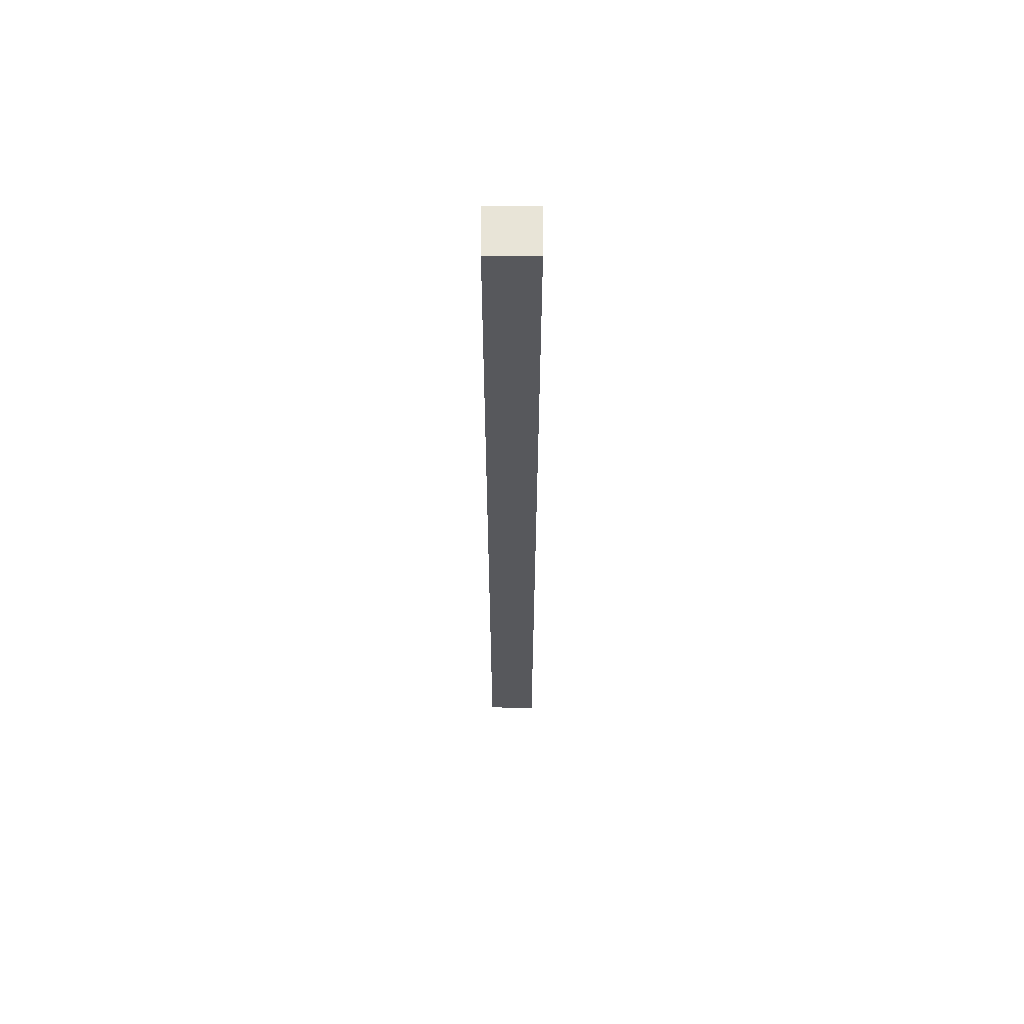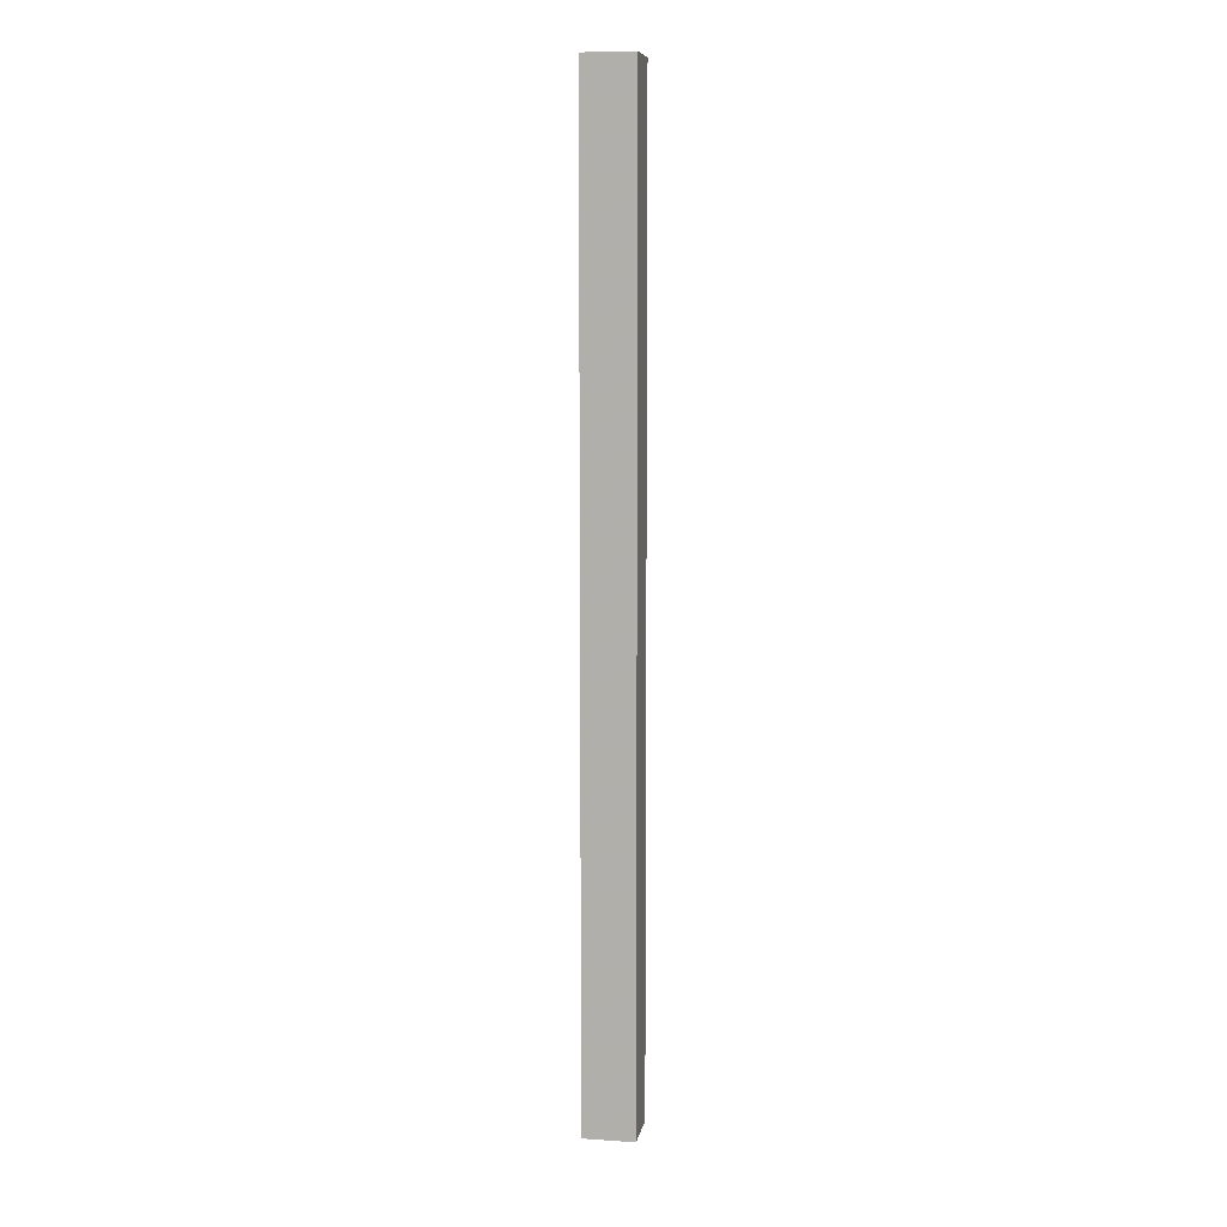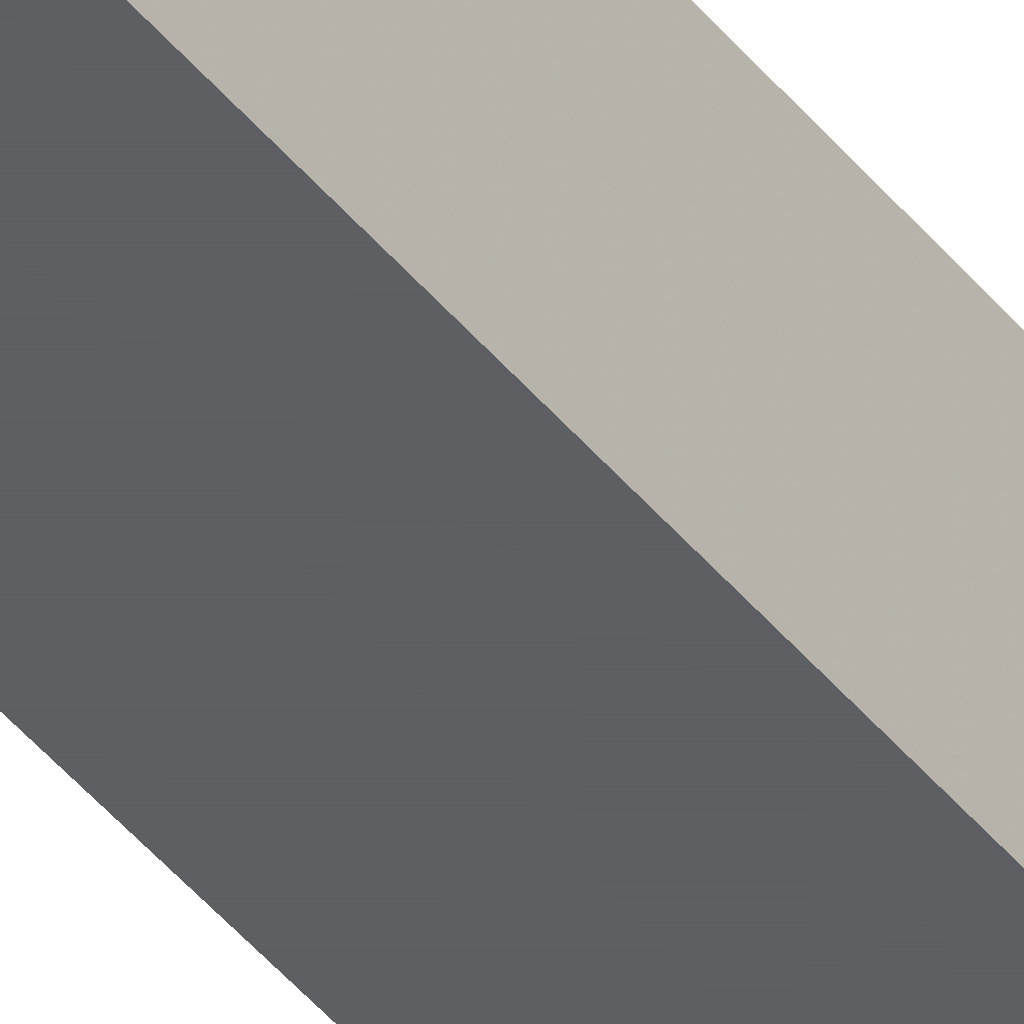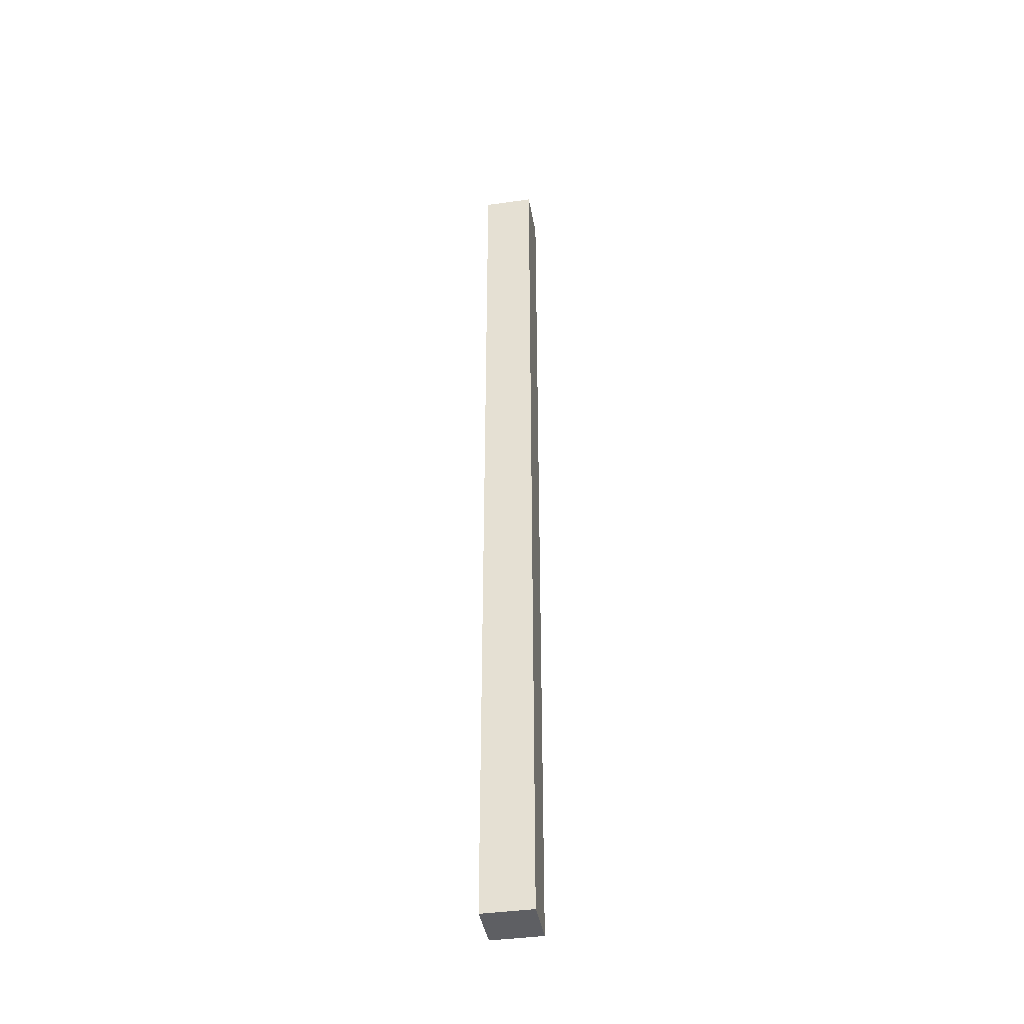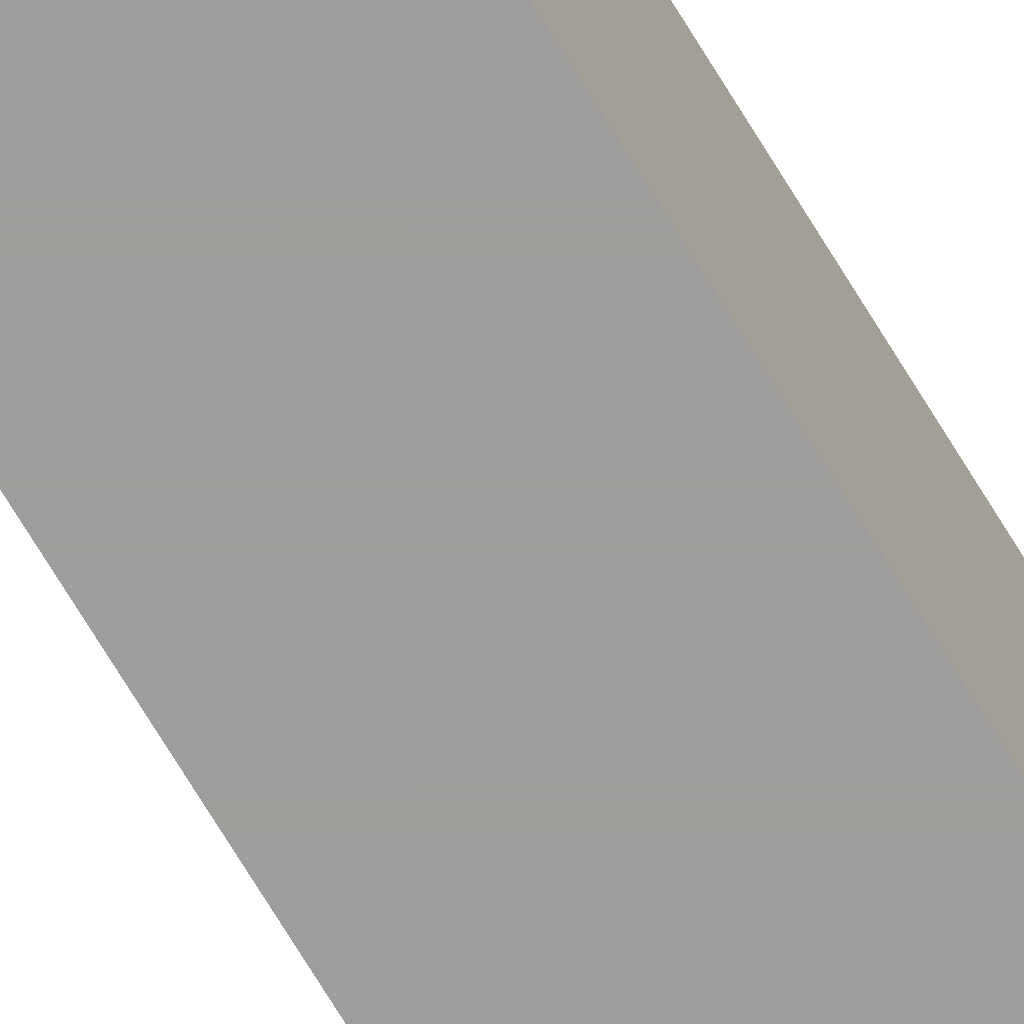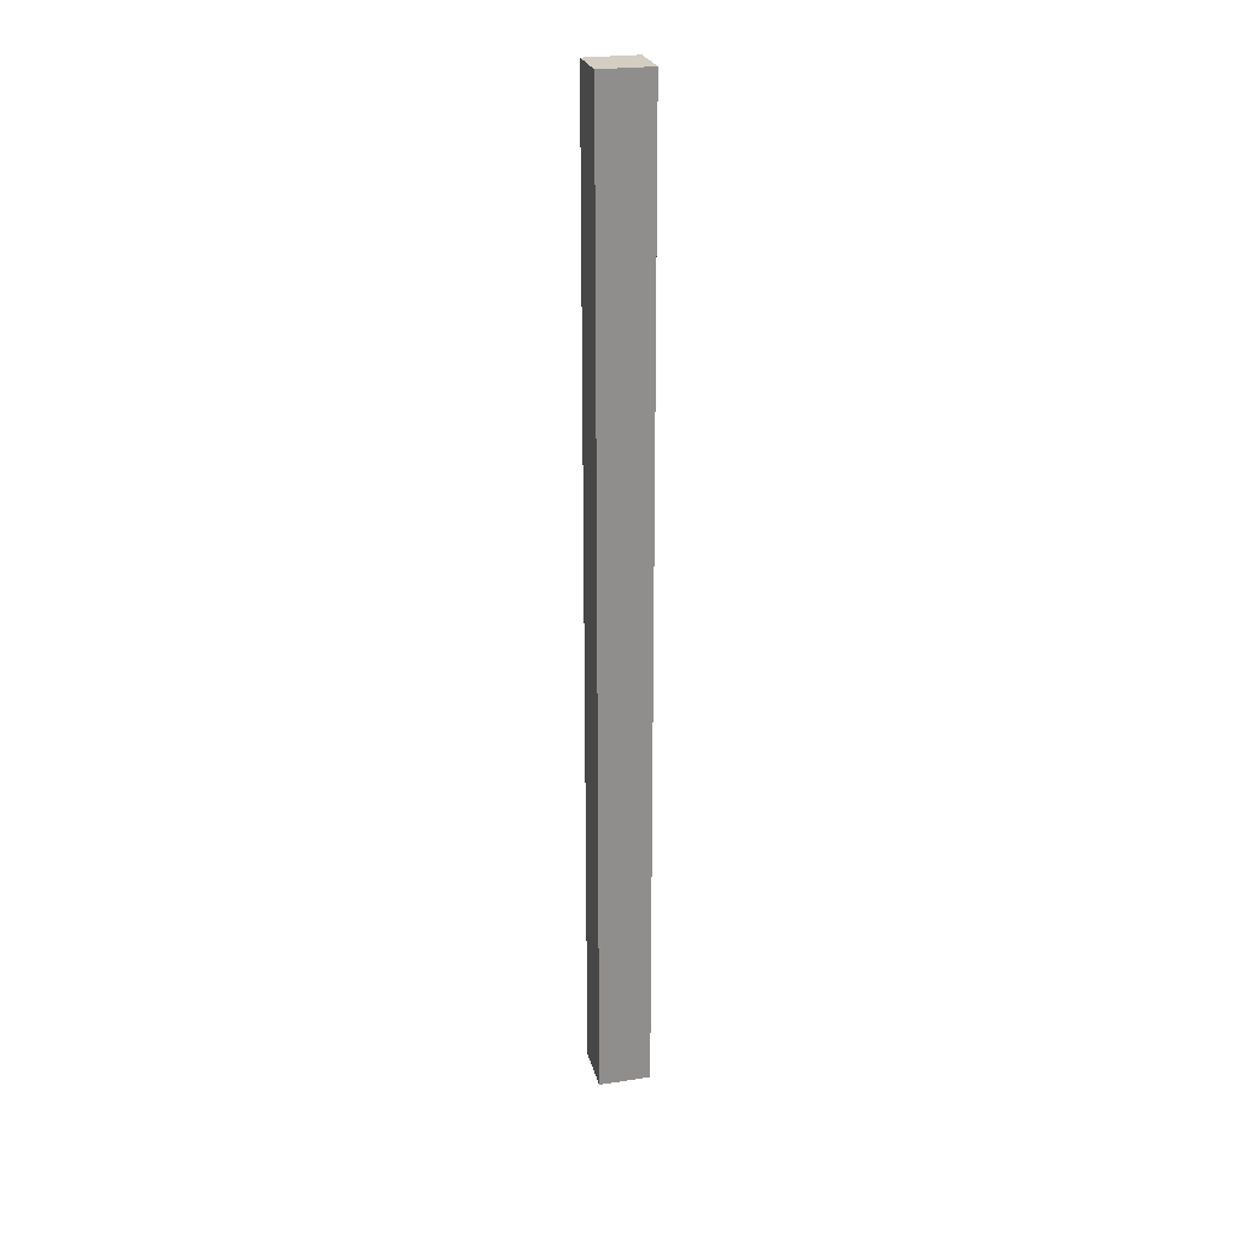
<metadata>
{"format":"obj","ext":"obj","renderer":"f3d","projection":"perspective","resolution":1024,"background":"white","views":[{"elev":61.3,"azim":-89.9,"up":"+Z"},{"elev":8.8,"azim":-169.8,"up":"+Z"},{"elev":-39.5,"azim":-146.5,"up":"+Y"},{"elev":-40.7,"azim":-80.2,"up":"+Z"},{"elev":-70.5,"azim":31.1,"up":"+Y"},{"elev":25.1,"azim":76.2,"up":"+Z"}]}
</metadata>
<code>
v -10 9 1
v -9 9 1
v -10 10 1
v -9 10 1
v -10 9 20
v -9 9 20
v -10 10 20
v -9 10 20
f 1 3 4
f 4 2 1
f 5 6 8
f 8 7 5
f 1 2 6
f 6 5 1
f 2 4 8
f 8 6 2
f 4 3 7
f 7 8 4
f 3 1 5
f 5 7 3

</code>
